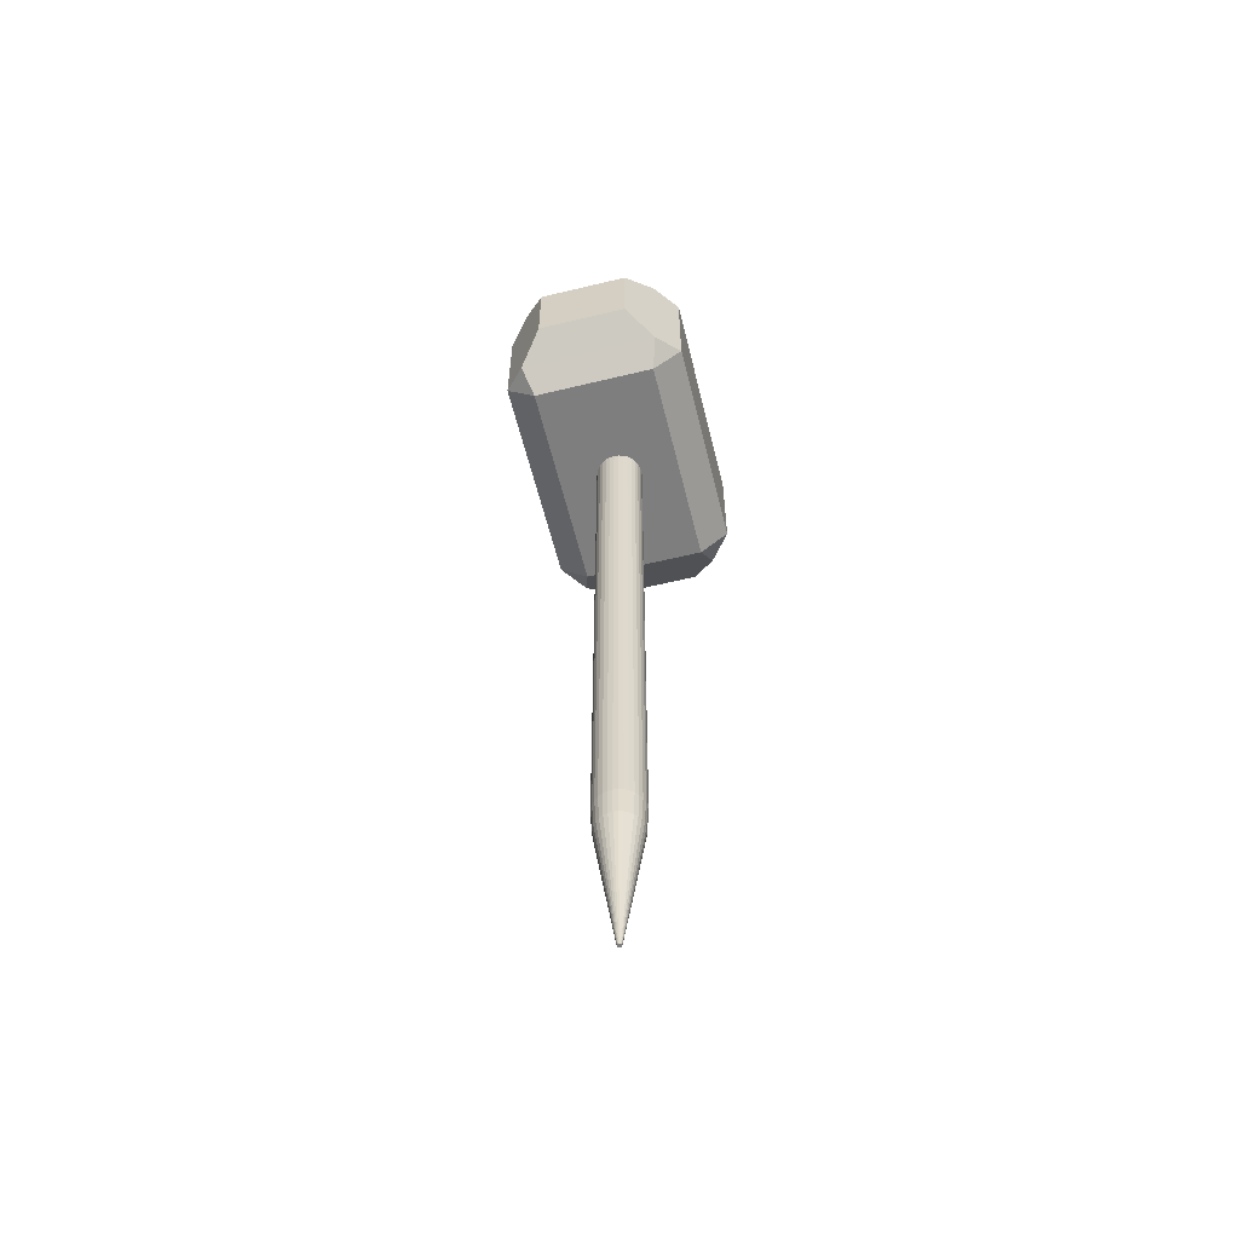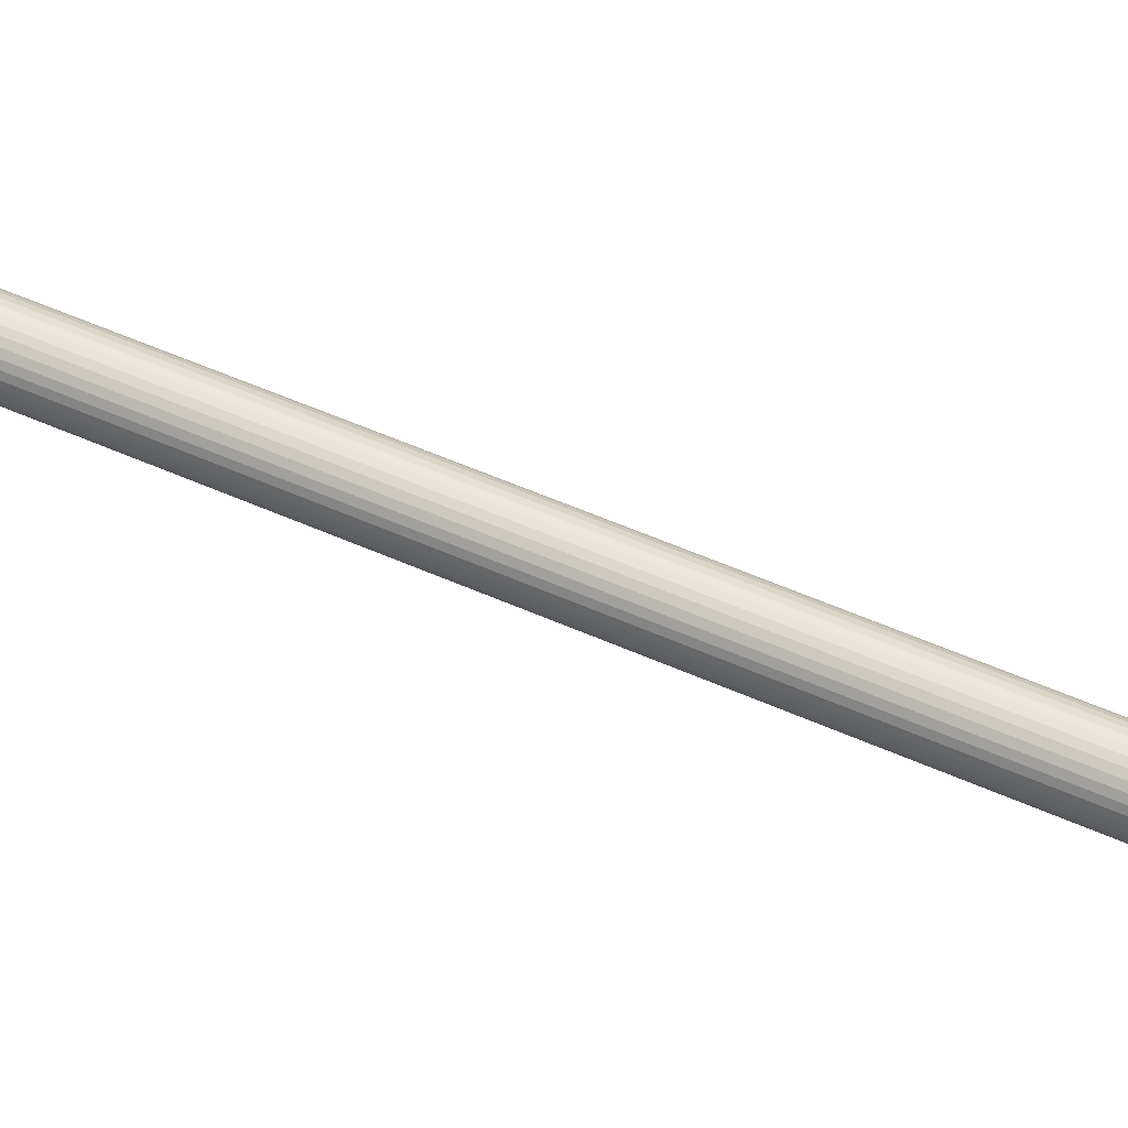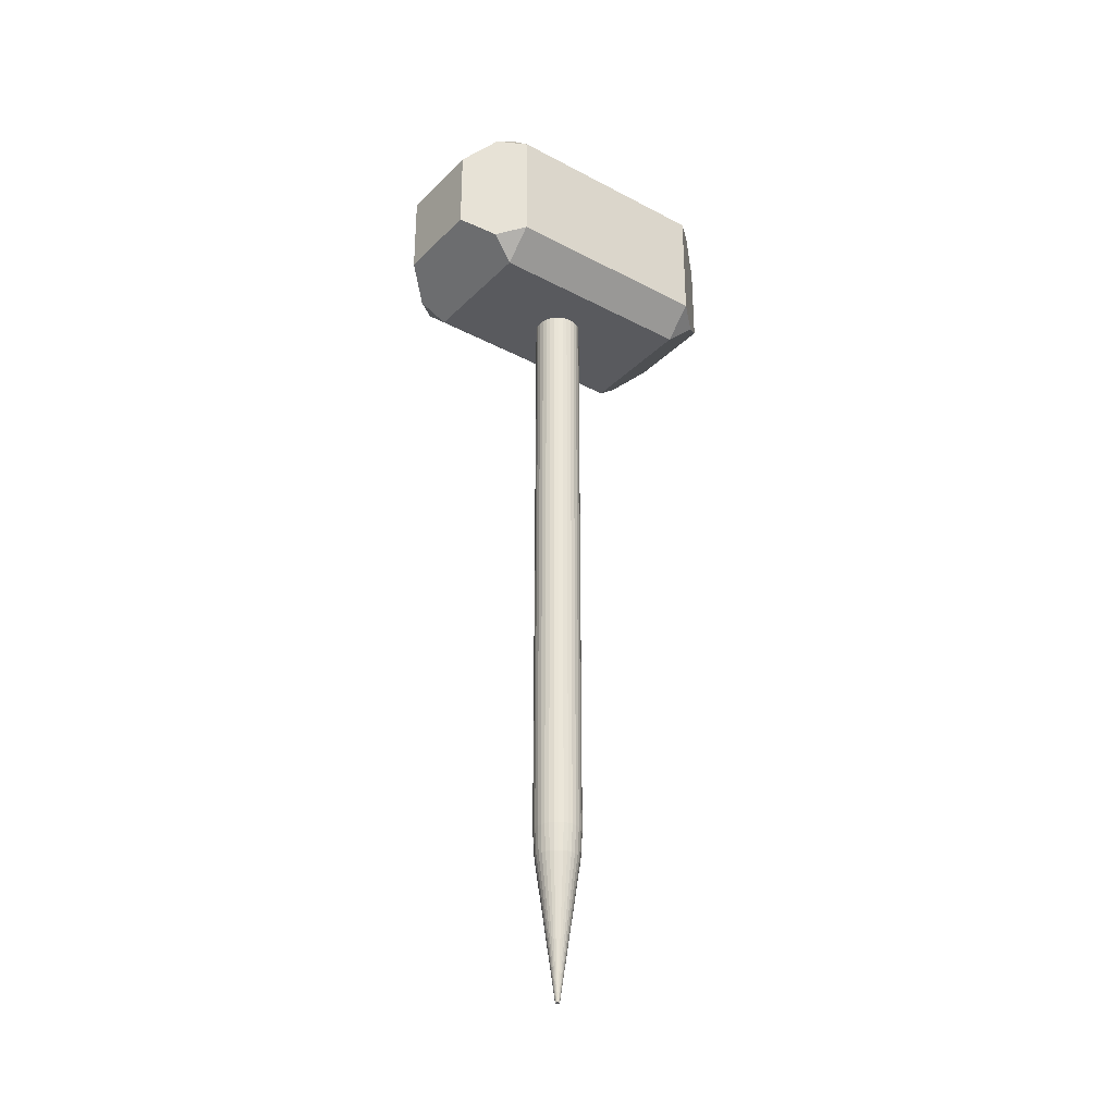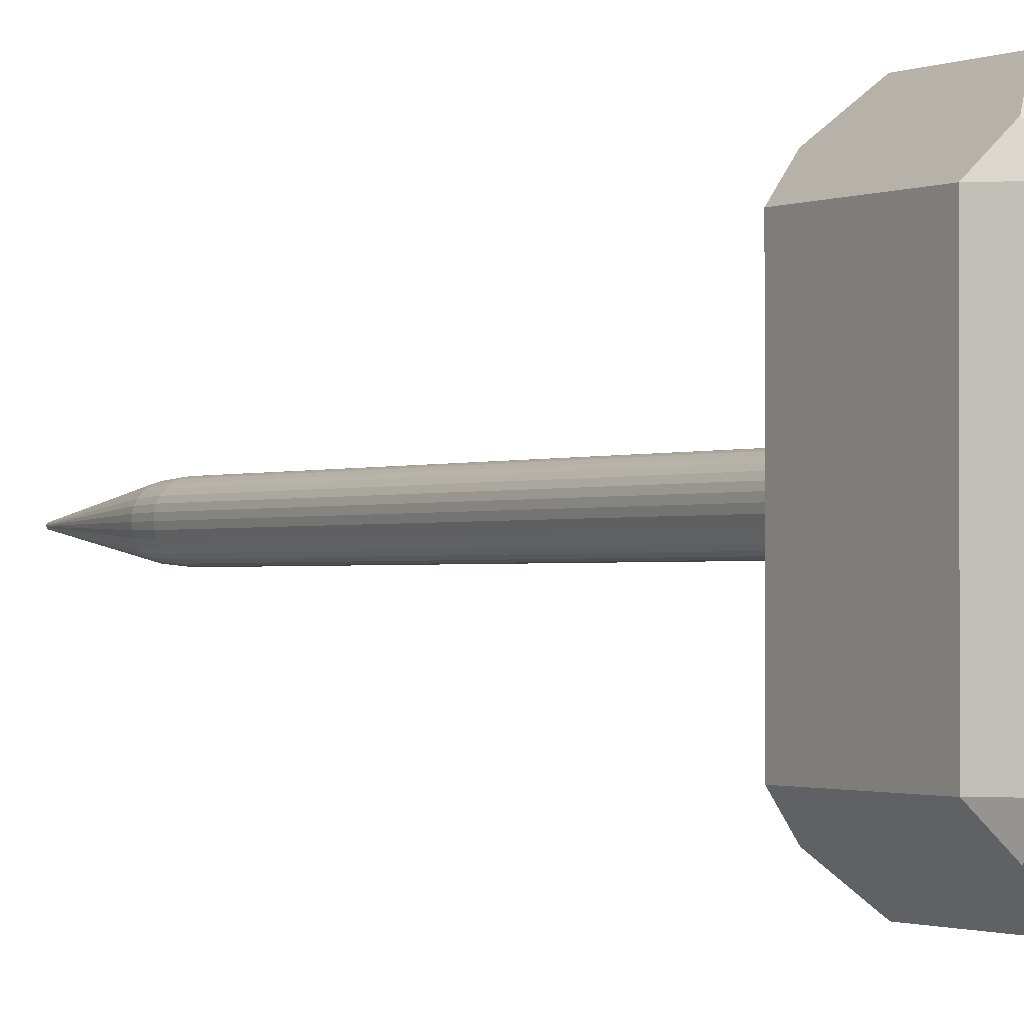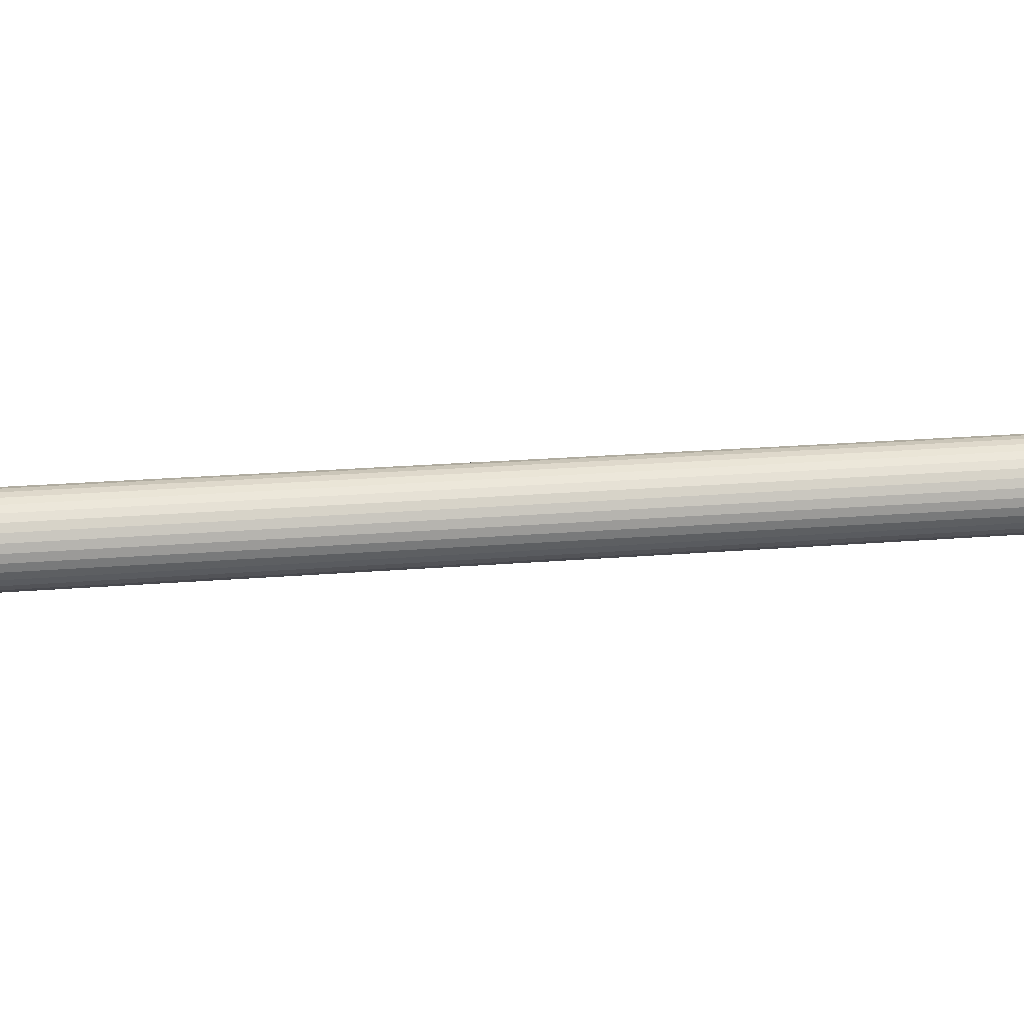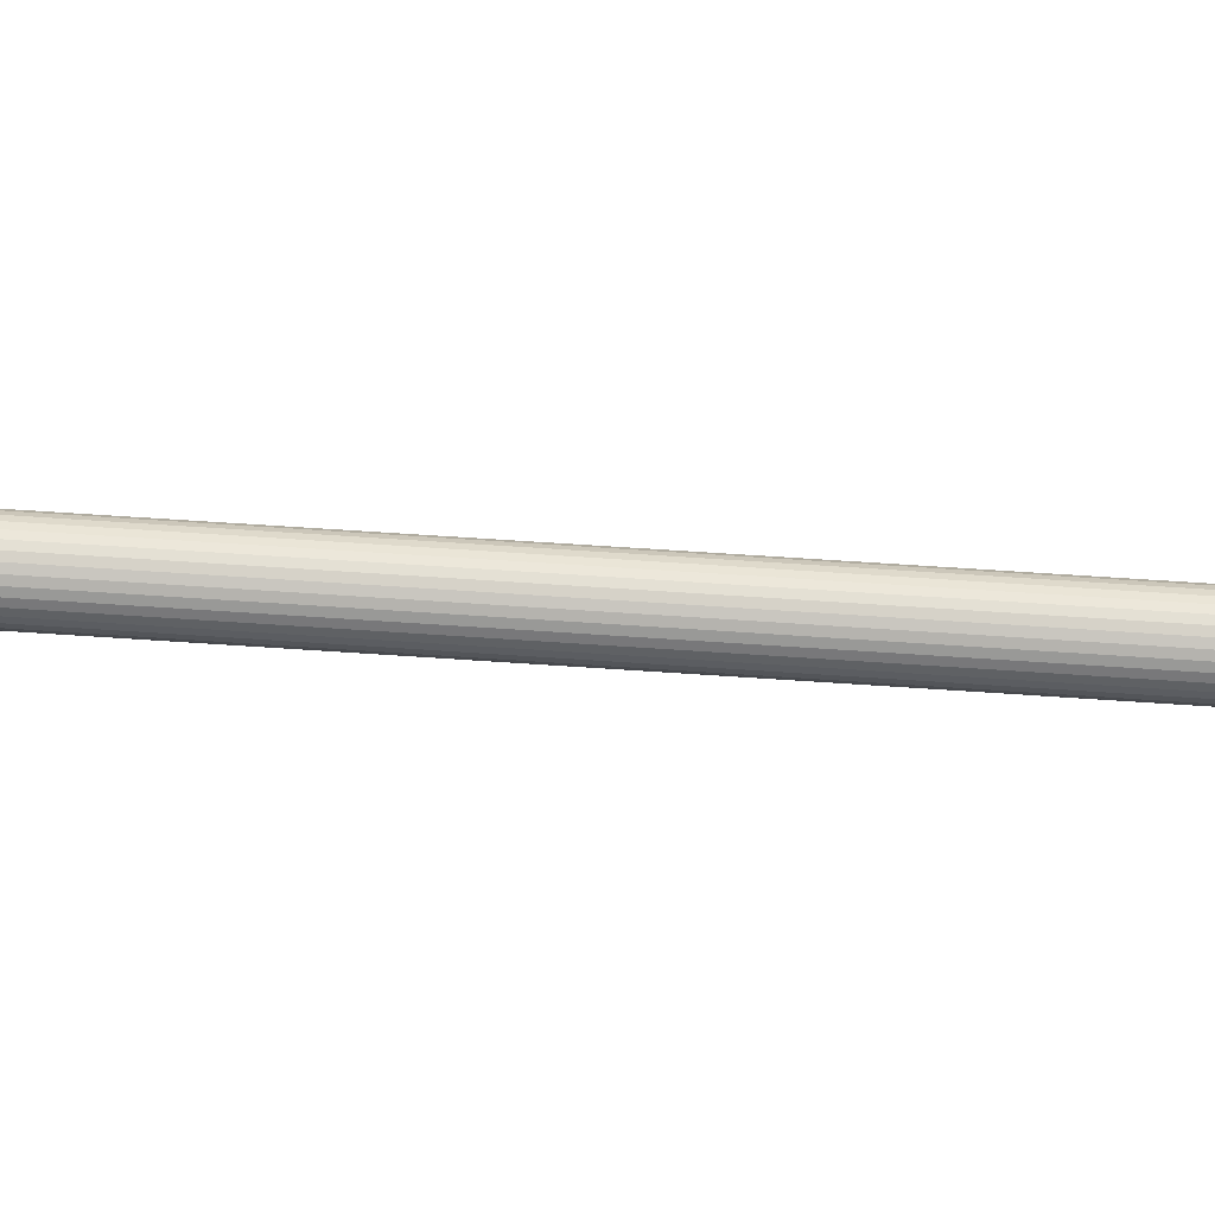
<metadata>
{"format":"obj","ext":"obj","renderer":"f3d","projection":"perspective","resolution":1024,"background":"white","views":[{"elev":-59.4,"azim":-166.1,"up":"+Y"},{"elev":53.7,"azim":115.5,"up":"+Z"},{"elev":-31.7,"azim":53.4,"up":"+Y"},{"elev":-1.1,"azim":147.5,"up":"+Z"},{"elev":15.2,"azim":-101.7,"up":"+Z"},{"elev":60.2,"azim":94.1,"up":"+Z"}]}
</metadata>
<code>
o 円柱
v -0.075 3.854 0
v -0.07356 3.854 -0.01463
v -0.06929 3.854 -0.0287
v -0.06236 3.854 -0.04167
v -0.05303 3.854 -0.05303
v -0.04167 3.854 -0.06236
v -0.0287 3.854 -0.06929
v -0.01463 3.854 -0.07356
v -0 3.854 -0.075
v 0.01463 3.854 -0.07356
v 0.0287 3.854 -0.06929
v 0.04167 3.854 -0.06236
v 0.05303 3.854 -0.05303
v 0.06236 3.854 -0.04167
v 0.06929 3.854 -0.0287
v 0.07356 3.854 -0.01463
v 0.075 3.854 -0
v 0.07356 3.854 0.01463
v 0.06929 3.854 0.0287
v 0.06236 3.854 0.04167
v 0.05303 3.854 0.05303
v 0.04167 3.854 0.06236
v 0.0287 3.854 0.06929
v 0.01463 3.854 0.07356
v 0 3.854 0.075
v -0.01463 3.854 0.07356
v -0.0287 3.854 0.06929
v -0.04167 3.854 0.06236
v -0.05303 3.854 0.05303
v -0.06236 3.854 0.04167
v -0.06929 3.854 0.0287
v -0.07356 3.854 0.01463
v -0.075 1.833 0
v -0.07356 1.833 -0.01463
v -0.06929 1.833 -0.0287
v -0.06236 1.833 -0.04167
v -0.05303 1.833 -0.05303
v -0.04167 1.833 -0.06236
v -0.0287 1.833 -0.06929
v -0.01463 1.833 -0.07356
v -0 1.833 -0.075
v 0.01463 1.833 -0.07356
v 0.0287 1.833 -0.06929
v 0.04167 1.833 -0.06236
v 0.05303 1.833 -0.05303
v 0.06236 1.833 -0.04167
v 0.06929 1.833 -0.0287
v 0.07356 1.833 -0.01463
v 0.075 1.833 -0
v 0.07356 1.833 0.01463
v 0.06929 1.833 0.0287
v 0.06236 1.833 0.04167
v 0.05303 1.833 0.05303
v 0.04167 1.833 0.06236
v 0.0287 1.833 0.06929
v 0.01463 1.833 0.07356
v 0 1.833 0.075
v -0.01463 1.833 0.07356
v -0.0287 1.833 0.06929
v -0.04167 1.833 0.06236
v -0.05303 1.833 0.05303
v -0.06236 1.833 0.04167
v -0.06929 1.833 0.0287
v -0.07356 1.833 0.01463
v -0.006776 1.304 0
v -0.06981 1.745 0
v -0.006646 1.304 -0.001322
v -0.06846 1.745 -0.01362
v -0.00626 1.304 -0.002593
v -0.06449 1.745 -0.02671
v -0.005634 1.304 -0.003765
v -0.05804 1.745 -0.03878
v -0.004791 1.304 -0.004791
v -0.04936 1.745 -0.04936
v -0.003765 1.304 -0.005634
v -0.03878 1.745 -0.05804
v -0.002593 1.304 -0.00626
v -0.02671 1.745 -0.06449
v -0.001322 1.304 -0.006646
v -0.01362 1.745 -0.06846
v -0 1.304 -0.006776
v -0 1.745 -0.06981
v 0.001322 1.304 -0.006646
v 0.01362 1.745 -0.06846
v 0.002593 1.304 -0.00626
v 0.02671 1.745 -0.06449
v 0.003765 1.304 -0.005634
v 0.03878 1.745 -0.05804
v 0.004791 1.304 -0.004791
v 0.04936 1.745 -0.04936
v 0.005634 1.304 -0.003765
v 0.05804 1.745 -0.03878
v 0.00626 1.304 -0.002593
v 0.06449 1.745 -0.02671
v 0.006646 1.304 -0.001322
v 0.06846 1.745 -0.01362
v 0.006776 1.304 -0
v 0.06981 1.745 -0
v 0.006646 1.304 0.001322
v 0.06846 1.745 0.01362
v 0.00626 1.304 0.002593
v 0.06449 1.745 0.02671
v 0.005634 1.304 0.003765
v 0.05804 1.745 0.03878
v 0.004791 1.304 0.004791
v 0.04936 1.745 0.04936
v 0.003765 1.304 0.005634
v 0.03878 1.745 0.05804
v 0.002593 1.304 0.00626
v 0.02671 1.745 0.06449
v 0.001322 1.304 0.006646
v 0.01362 1.745 0.06846
v 0 1.304 0.006776
v 0 1.745 0.06981
v -0.001322 1.304 0.006646
v -0.01362 1.745 0.06846
v -0.002593 1.304 0.00626
v -0.02671 1.745 0.06449
v -0.003765 1.304 0.005634
v -0.03878 1.745 0.05804
v -0.004791 1.304 0.004791
v -0.04936 1.745 0.04936
v -0.005634 1.304 0.003765
v -0.05804 1.745 0.03878
v -0.00626 1.304 0.002593
v -0.06449 1.745 0.02671
v -0.006646 1.304 0.001322
v -0.06846 1.745 0.01362
v 0.1996 3.749 0.3498
v 0.2956 3.84 0.3498
v 0.2956 4.217 0.3498
v 0.1996 4.307 0.3498
v -0.1996 3.749 0.3498
v -0.2956 3.84 0.3498
v -0.1996 4.307 0.3498
v -0.2956 4.217 0.3498
v 0.1996 3.749 -0.3498
v 0.2956 3.84 -0.3498
v 0.1996 4.307 -0.3498
v 0.2956 4.217 -0.3498
v -0.1996 3.749 -0.3498
v -0.2956 3.84 -0.3498
v -0.1996 4.307 -0.3498
v -0.2956 4.217 -0.3498
v 0.1454 3.891 0.5179
v 0.2252 3.815 0.4283
v 0.1454 4.166 0.5179
v 0.2252 4.241 0.4283
v -0.1454 3.891 0.5179
v -0.2252 3.815 0.4283
v -0.1454 4.166 0.5179
v -0.2252 4.241 0.4283
v 0.1454 3.891 -0.5179
v 0.2252 3.815 -0.4283
v 0.1454 4.166 -0.5179
v 0.2252 4.241 -0.4283
v -0.1454 3.891 -0.5179
v -0.2252 3.815 -0.4283
v -0.1454 4.166 -0.5179
v -0.2252 4.241 -0.4283
f 32 33 64
f 3 36 35
f 4 37 36
f 5 38 37
f 6 39 38
f 7 40 39
f 8 41 40
f 9 42 41
f 10 43 42
f 11 44 43
f 12 45 44
f 13 46 45
f 14 47 46
f 15 48 47
f 16 49 48
f 17 50 49
f 18 51 50
f 19 52 51
f 20 53 52
f 21 54 53
f 22 55 54
f 23 56 55
f 24 57 56
f 25 58 57
f 26 59 58
f 27 60 59
f 28 61 60
f 29 62 61
f 30 63 62
f 31 64 63
f 19 11 3
f 2 35 34
f 1 34 33
f 95 111 127
f 36 70 35
f 36 74 72
f 38 74 37
f 39 76 38
f 40 78 39
f 41 80 40
f 42 82 41
f 43 84 42
f 44 86 43
f 44 90 88
f 46 90 45
f 47 92 46
f 48 94 47
f 49 96 48
f 50 98 49
f 51 100 50
f 52 102 51
f 52 106 104
f 54 106 53
f 55 108 54
f 56 110 55
f 57 112 56
f 58 114 57
f 59 116 58
f 60 118 59
f 60 122 120
f 62 122 61
f 63 124 62
f 64 126 63
f 34 66 33
f 35 68 34
f 65 68 67
f 69 68 70
f 71 70 72
f 71 74 73
f 73 76 75
f 75 78 77
f 79 78 80
f 79 82 81
f 81 84 83
f 85 84 86
f 87 86 88
f 87 90 89
f 89 92 91
f 91 94 93
f 95 94 96
f 95 98 97
f 97 100 99
f 101 100 102
f 103 102 104
f 103 106 105
f 105 108 107
f 107 110 109
f 111 110 112
f 111 114 113
f 113 116 115
f 117 116 118
f 119 118 120
f 119 122 121
f 121 124 123
f 123 126 125
f 127 126 128
f 127 66 65
f 33 128 64
f 140 130 138
f 138 156 140
f 135 139 143
f 129 130 146
f 136 142 134
f 131 146 130
f 132 152 148
f 134 152 136
f 141 154 137
f 159 153 157
f 141 142 158
f 158 144 160
f 147 149 145
f 131 132 148
f 133 150 134
f 135 136 152
f 141 134 142
f 143 136 135
f 143 160 144
f 137 154 138
f 139 140 156
f 143 156 160
f 129 138 130
f 132 140 139
f 141 129 133
f 149 146 145
f 145 148 147
f 147 152 151
f 149 152 150
f 157 160 159
f 153 158 157
f 159 156 155
f 153 156 154
f 129 150 133
f 32 1 33
f 3 4 36
f 4 5 37
f 5 6 38
f 6 7 39
f 7 8 40
f 8 9 41
f 9 10 42
f 10 11 43
f 11 12 44
f 12 13 45
f 13 14 46
f 14 15 47
f 15 16 48
f 16 17 49
f 17 18 50
f 18 19 51
f 19 20 52
f 20 21 53
f 21 22 54
f 22 23 55
f 23 24 56
f 24 25 57
f 25 26 58
f 26 27 59
f 27 28 60
f 28 29 61
f 29 30 62
f 30 31 63
f 31 32 64
f 3 2 1
f 1 32 31
f 31 30 29
f 29 28 27
f 27 26 25
f 25 24 23
f 23 22 21
f 21 20 19
f 19 18 17
f 17 16 15
f 15 14 13
f 13 12 11
f 11 10 9
f 9 8 7
f 7 6 5
f 5 4 3
f 3 1 31
f 31 29 27
f 27 25 23
f 23 21 19
f 19 17 15
f 15 13 11
f 11 9 7
f 7 5 3
f 3 31 27
f 27 23 19
f 19 15 11
f 11 7 3
f 3 27 19
f 2 3 35
f 1 2 34
f 127 65 67
f 67 69 71
f 71 73 75
f 75 77 79
f 79 81 83
f 83 85 87
f 87 89 91
f 91 93 95
f 95 97 99
f 99 101 103
f 103 105 107
f 107 109 111
f 111 113 115
f 115 117 119
f 119 121 123
f 123 125 127
f 127 67 71
f 71 75 79
f 79 83 87
f 87 91 95
f 95 99 103
f 103 107 111
f 111 115 119
f 119 123 127
f 127 71 79
f 79 87 95
f 95 103 111
f 111 119 127
f 127 79 95
f 36 72 70
f 36 37 74
f 38 76 74
f 39 78 76
f 40 80 78
f 41 82 80
f 42 84 82
f 43 86 84
f 44 88 86
f 44 45 90
f 46 92 90
f 47 94 92
f 48 96 94
f 49 98 96
f 50 100 98
f 51 102 100
f 52 104 102
f 52 53 106
f 54 108 106
f 55 110 108
f 56 112 110
f 57 114 112
f 58 116 114
f 59 118 116
f 60 120 118
f 60 61 122
f 62 124 122
f 63 126 124
f 64 128 126
f 34 68 66
f 35 70 68
f 65 66 68
f 69 67 68
f 71 69 70
f 71 72 74
f 73 74 76
f 75 76 78
f 79 77 78
f 79 80 82
f 81 82 84
f 85 83 84
f 87 85 86
f 87 88 90
f 89 90 92
f 91 92 94
f 95 93 94
f 95 96 98
f 97 98 100
f 101 99 100
f 103 101 102
f 103 104 106
f 105 106 108
f 107 108 110
f 111 109 110
f 111 112 114
f 113 114 116
f 117 115 116
f 119 117 118
f 119 120 122
f 121 122 124
f 123 124 126
f 127 125 126
f 127 128 66
f 33 66 128
f 140 131 130
f 138 154 156
f 135 132 139
f 136 144 142
f 131 148 146
f 132 135 152
f 134 150 152
f 141 158 154
f 159 155 153
f 158 142 144
f 147 151 149
f 141 133 134
f 143 144 136
f 143 139 156
f 129 137 138
f 132 131 140
f 141 137 129
f 149 150 146
f 145 146 148
f 147 148 152
f 149 151 152
f 157 158 160
f 153 154 158
f 159 160 156
f 153 155 156
f 129 146 150

</code>
